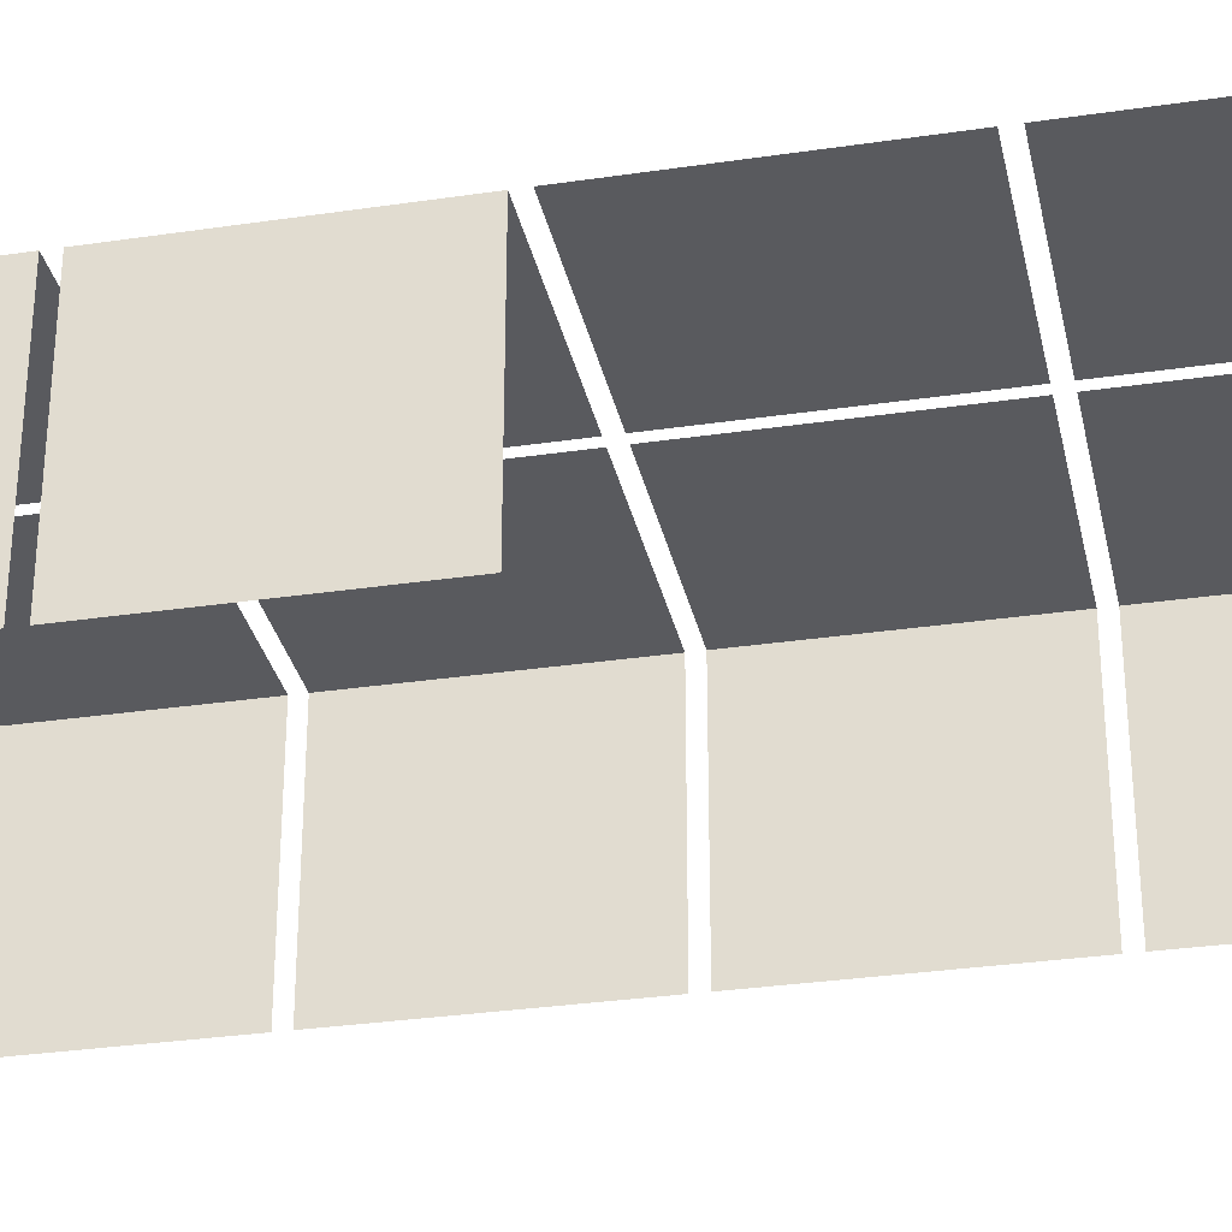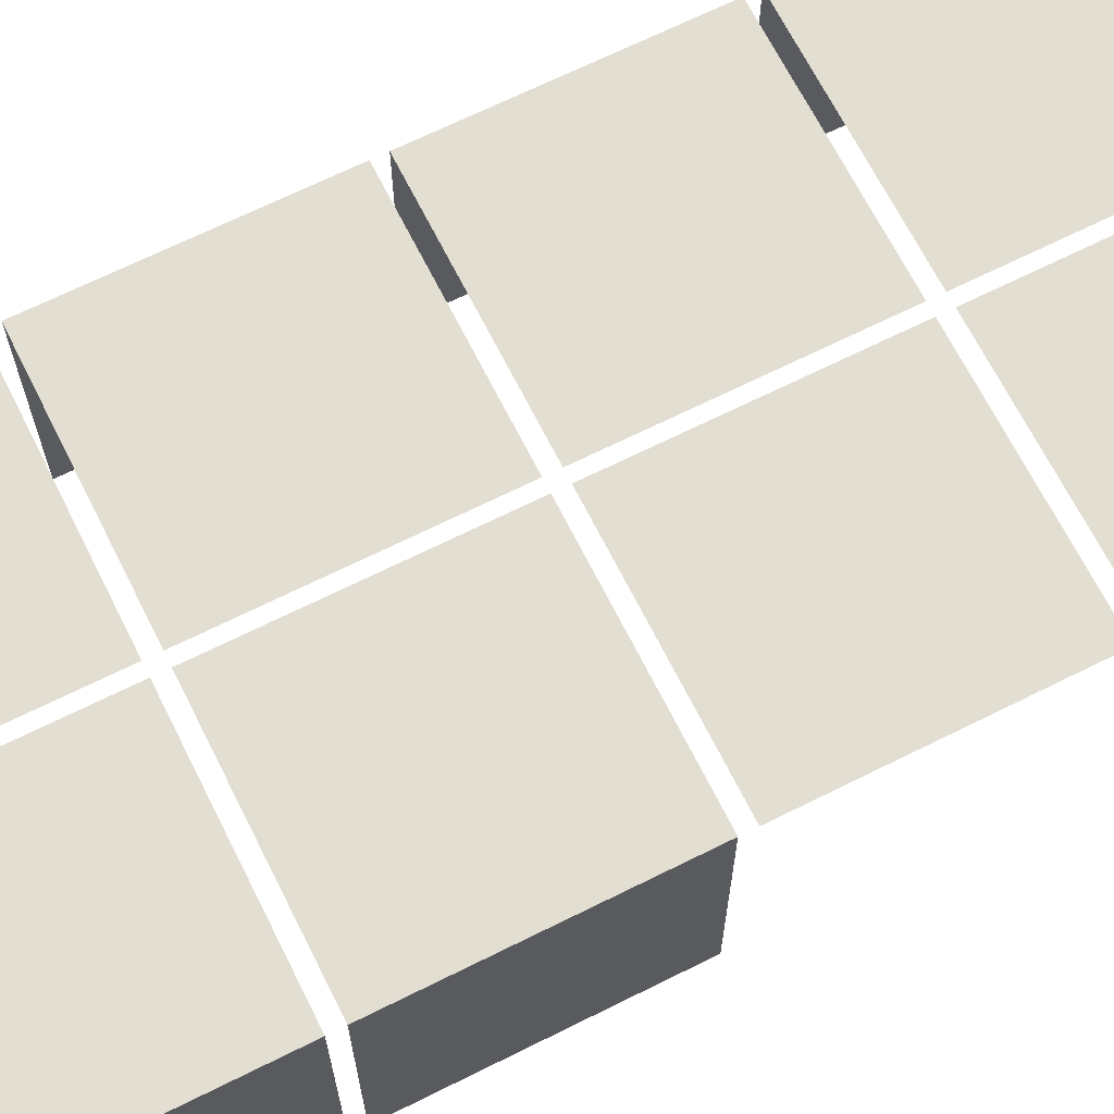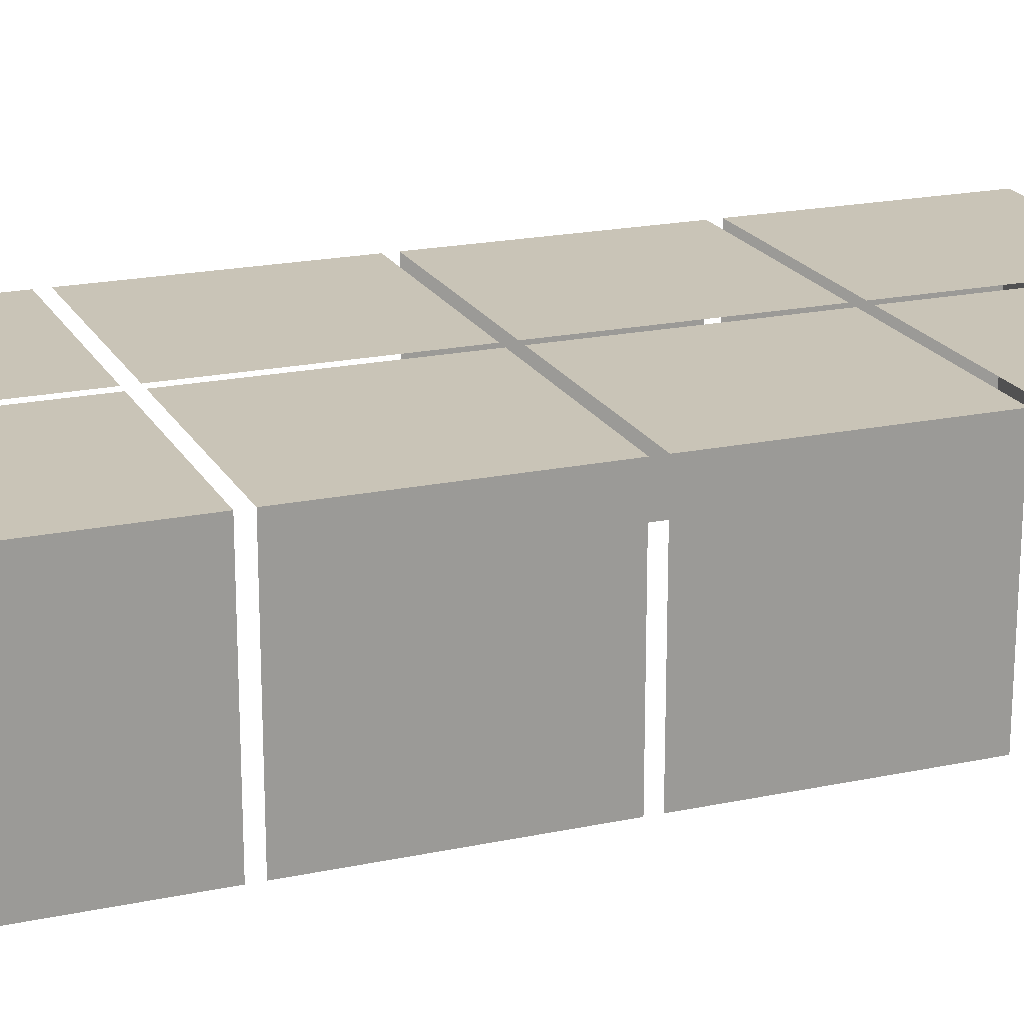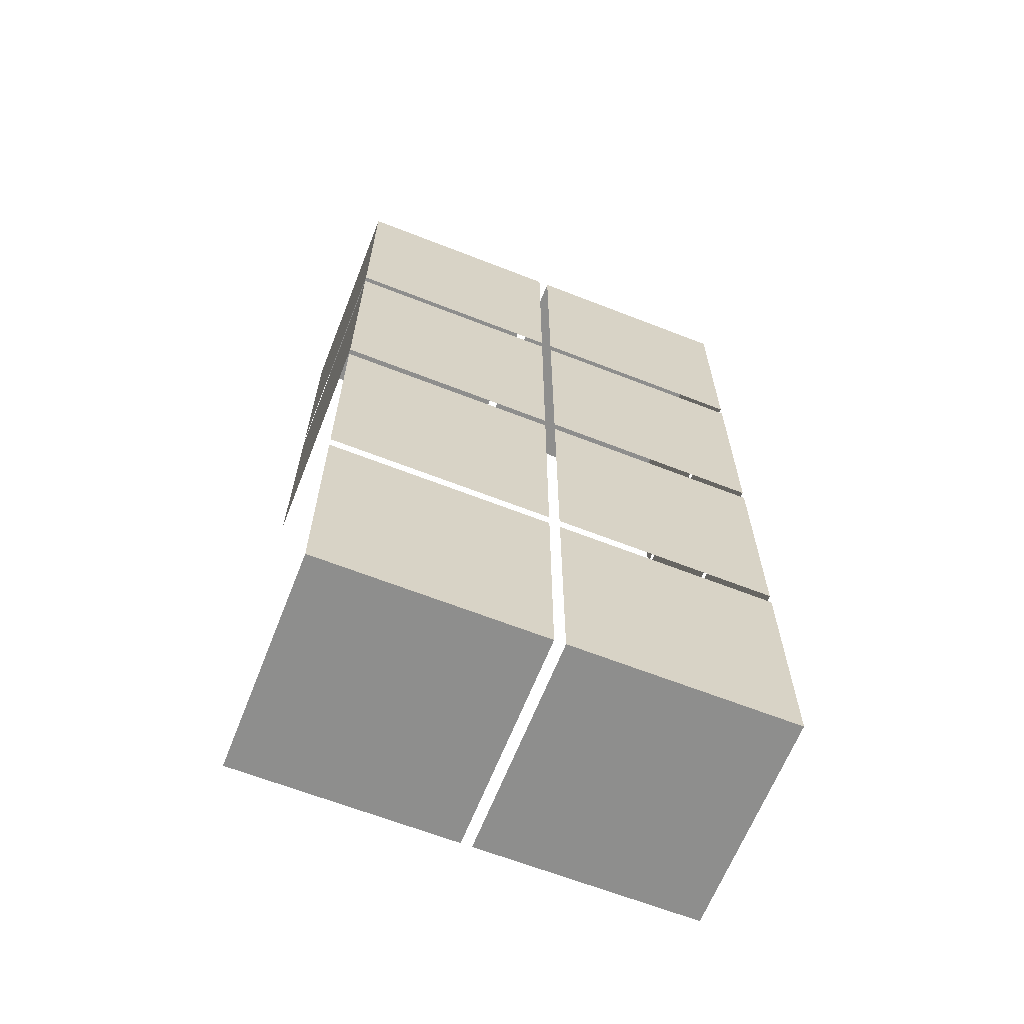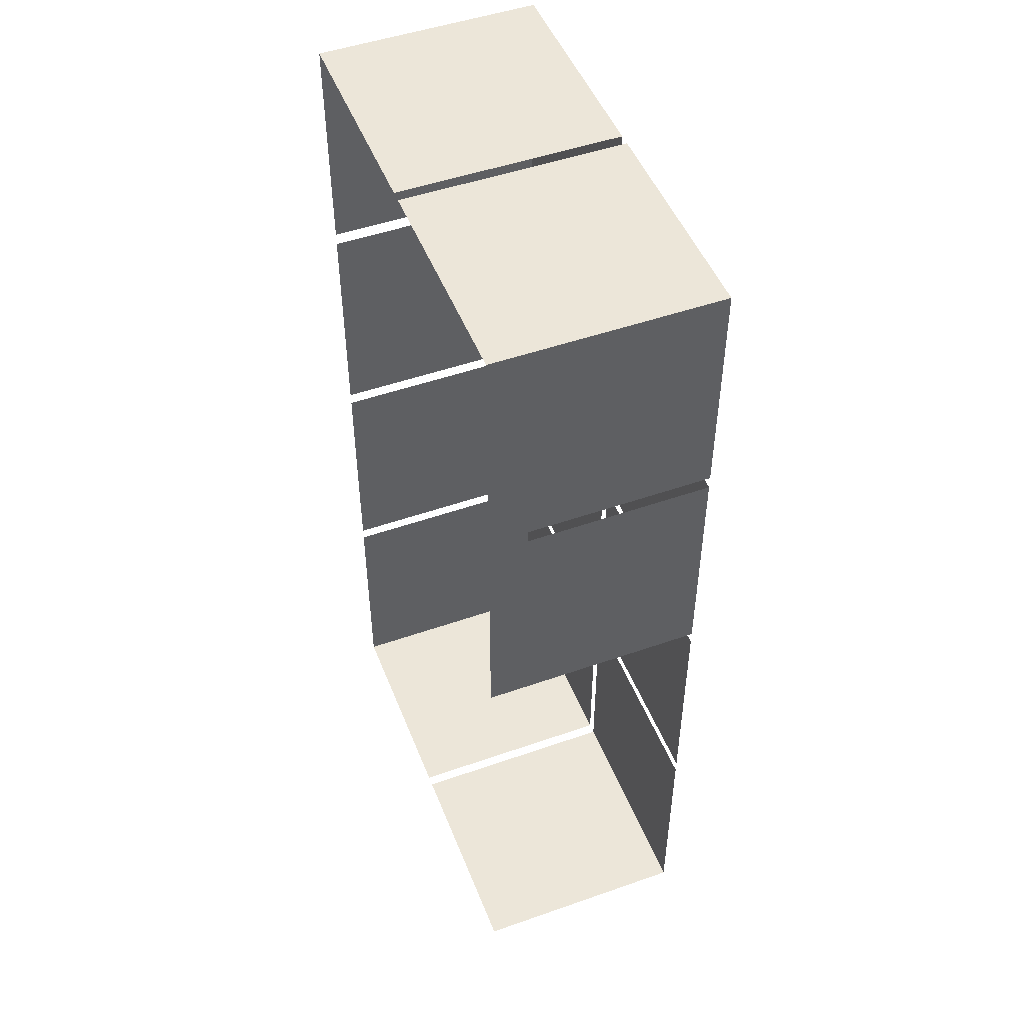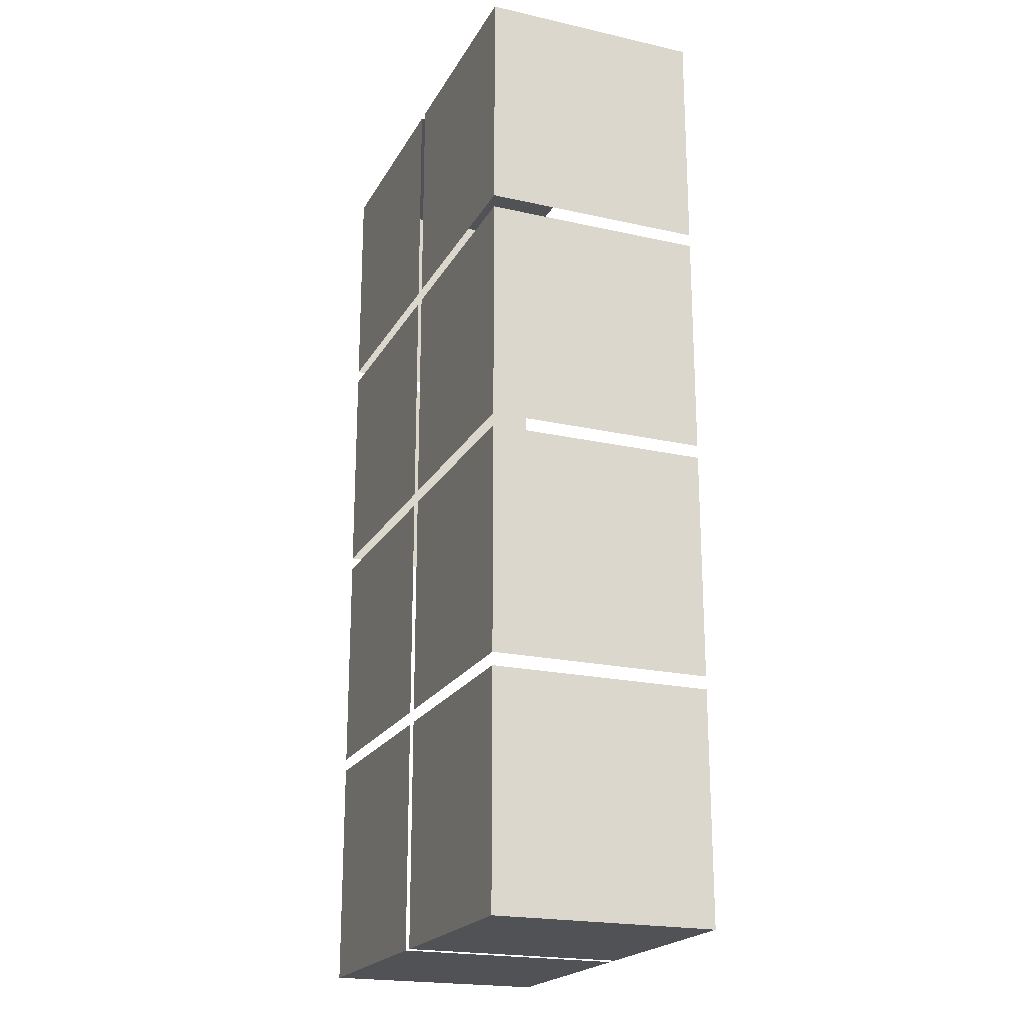
<metadata>
{"format":"obj","ext":"obj","renderer":"f3d","projection":"perspective","resolution":1024,"background":"white","views":[{"elev":-31.3,"azim":101.9,"up":"+Y"},{"elev":67.6,"azim":63.4,"up":"+Y"},{"elev":20.0,"azim":-111.3,"up":"+Y"},{"elev":-64.8,"azim":158.5,"up":"+Z"},{"elev":49.3,"azim":68.8,"up":"+Z"},{"elev":-21.0,"azim":-111.9,"up":"+Z"}]}
</metadata>
<code>
v  -6.857 2.017 -6.083
v  -6.857 2.017 -8.166
v  -8.875 2.017 -8.166
v  -8.875 2.017 -6.083
v  -8.974 2.017 -8.283
v  -8.974 2.017 -10.37
v  -10.99 2.017 -10.37
v  -10.99 2.017 -8.283
v  -8.974 0 -10.37
v  -10.99 0 -10.37
v  -10.99 0 -8.283
v  -6.857 2.017 -8.283
v  -6.857 2.017 -10.37
v  -8.875 2.017 -10.37
v  -8.875 2.017 -8.283
v  -6.857 0 -10.37
v  -8.875 0 -10.37
v  -8.974 2.017 -6.083
v  -8.974 2.017 -8.166
v  -10.99 2.017 -8.166
v  -10.99 2.017 -6.083
v  -10.99 0 -8.166
v  -10.99 0 -6.083
v  -8.974 2.017 -3.883
v  -8.974 2.017 -5.966
v  -10.99 2.017 -5.966
v  -10.99 2.017 -3.883
v  -10.99 0 -5.966
v  -10.99 0 -3.883
v  -6.857 2.017 -3.883
v  -6.857 2.017 -5.966
v  -8.875 2.017 -5.966
v  -8.875 2.017 -3.883
v  -6.857 0 -3.883
v  -6.857 0 -5.966
v  -8.974 2.017 -1.683
v  -8.974 2.017 -3.766
v  -10.99 2.017 -3.766
v  -10.99 2.017 -1.683
v  -10.99 0 -3.766
v  -10.99 0 -1.683
v  -8.974 0 -1.683
v  -6.857 2.017 -1.683
v  -6.857 2.017 -3.766
v  -8.875 2.017 -3.766
v  -8.875 2.017 -1.683
v  -6.857 0 -1.683
v  -6.857 0 -3.766
v  -8.875 0 -1.683
o laberintoCompletoEgipto_Box737
g laberintoCompletoEgipto_Box737
f 1 2 3
f 3 4 1
f 5 6 7
f 7 8 5
f 9 10 7
f 7 6 9
f 10 11 8
f 8 7 10
f 12 13 14
f 14 15 12
f 16 17 14
f 14 13 16
f 18 19 20
f 20 21 18
f 22 23 21
f 21 20 22
f 24 25 26
f 26 27 24
f 28 29 27
f 27 26 28
f 30 31 32
f 32 33 30
f 34 35 31
f 31 30 34
f 36 37 38
f 38 39 36
f 40 41 39
f 39 38 40
f 41 42 36
f 36 39 41
f 43 44 45
f 45 46 43
f 47 48 44
f 44 43 47
f 49 47 43
f 43 46 49

</code>
